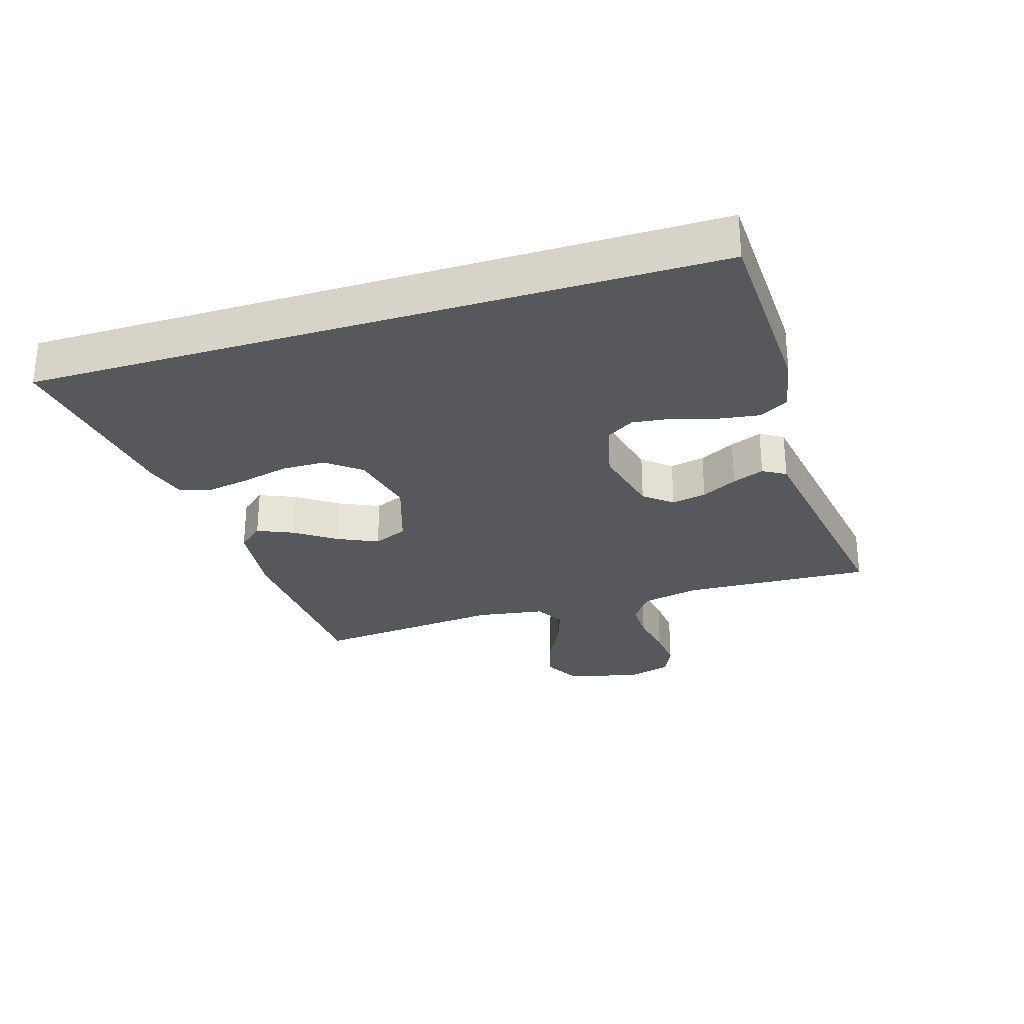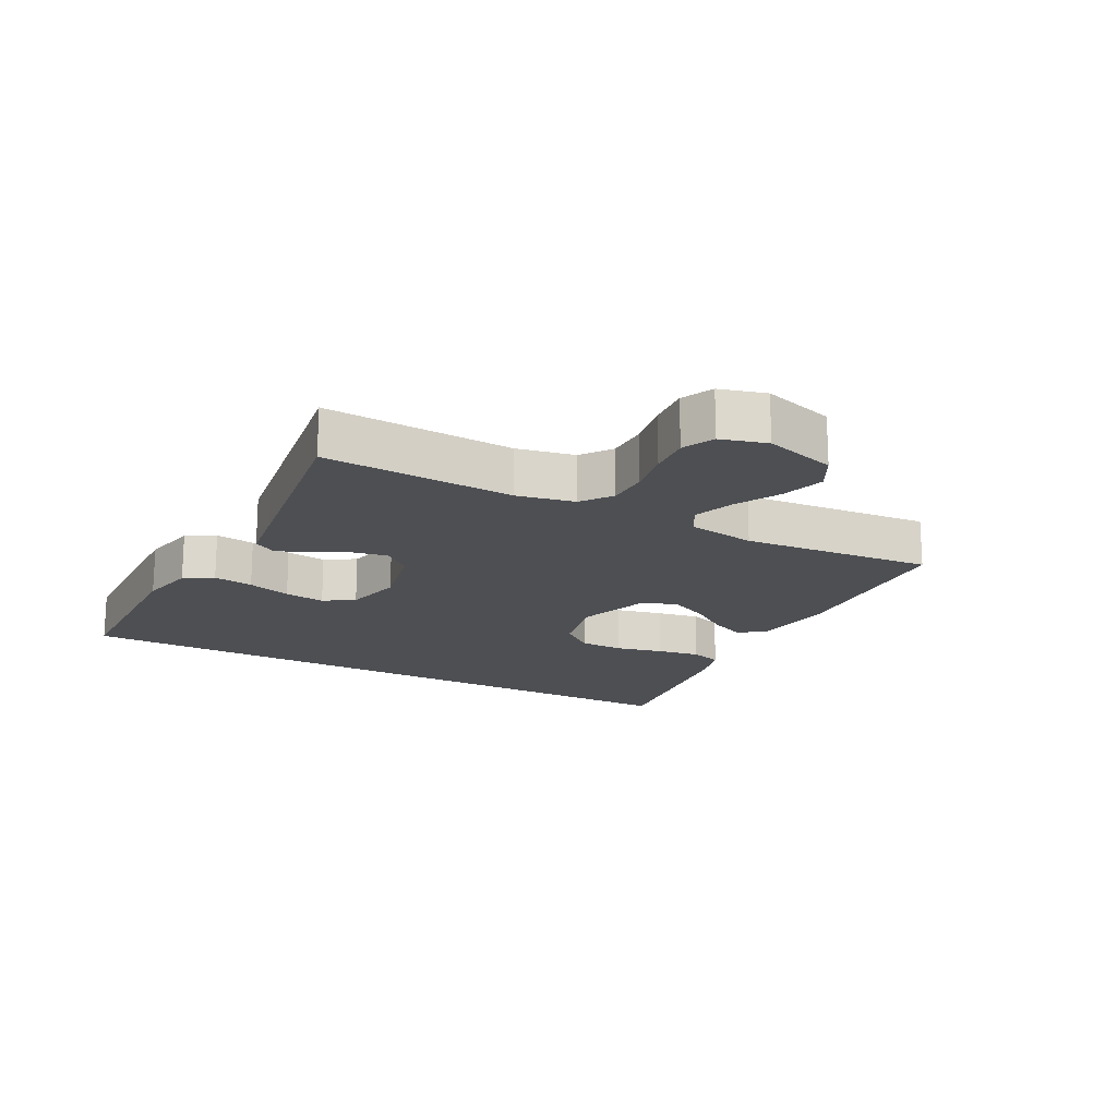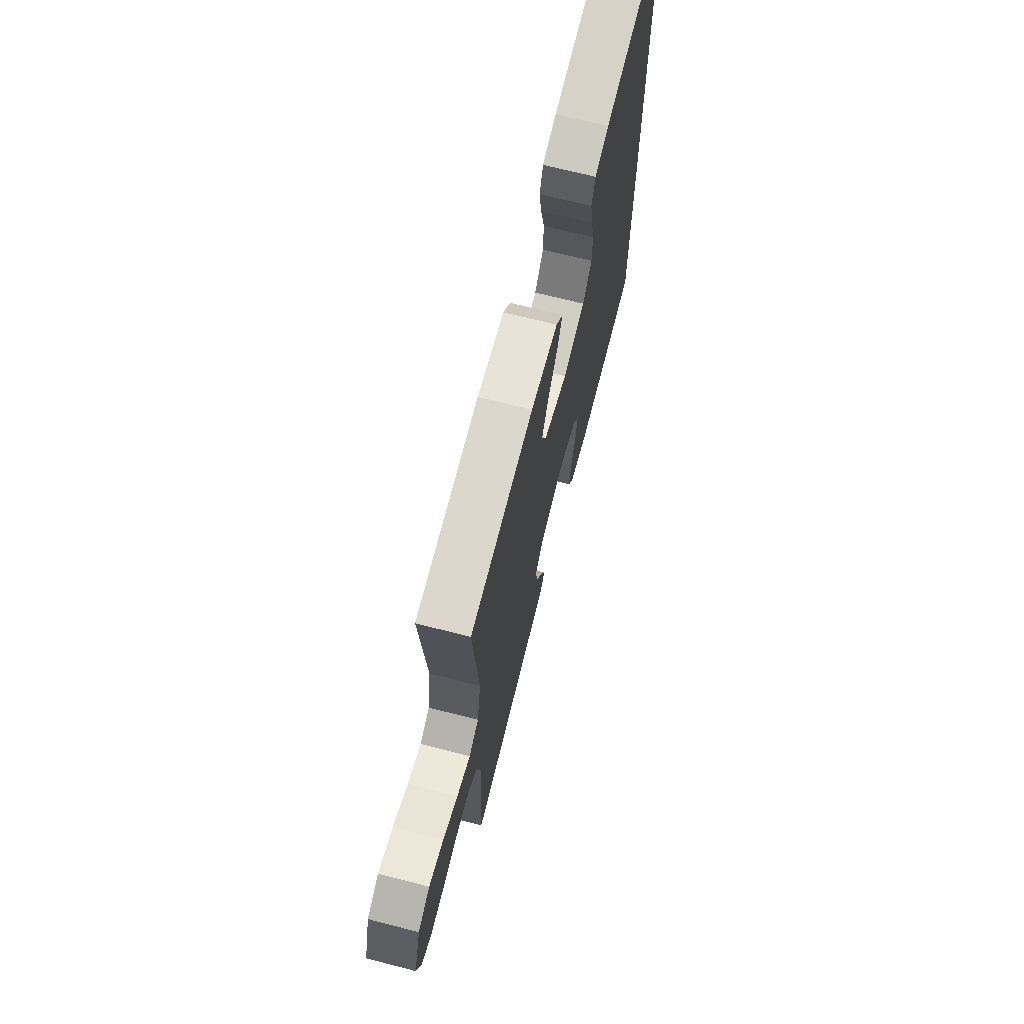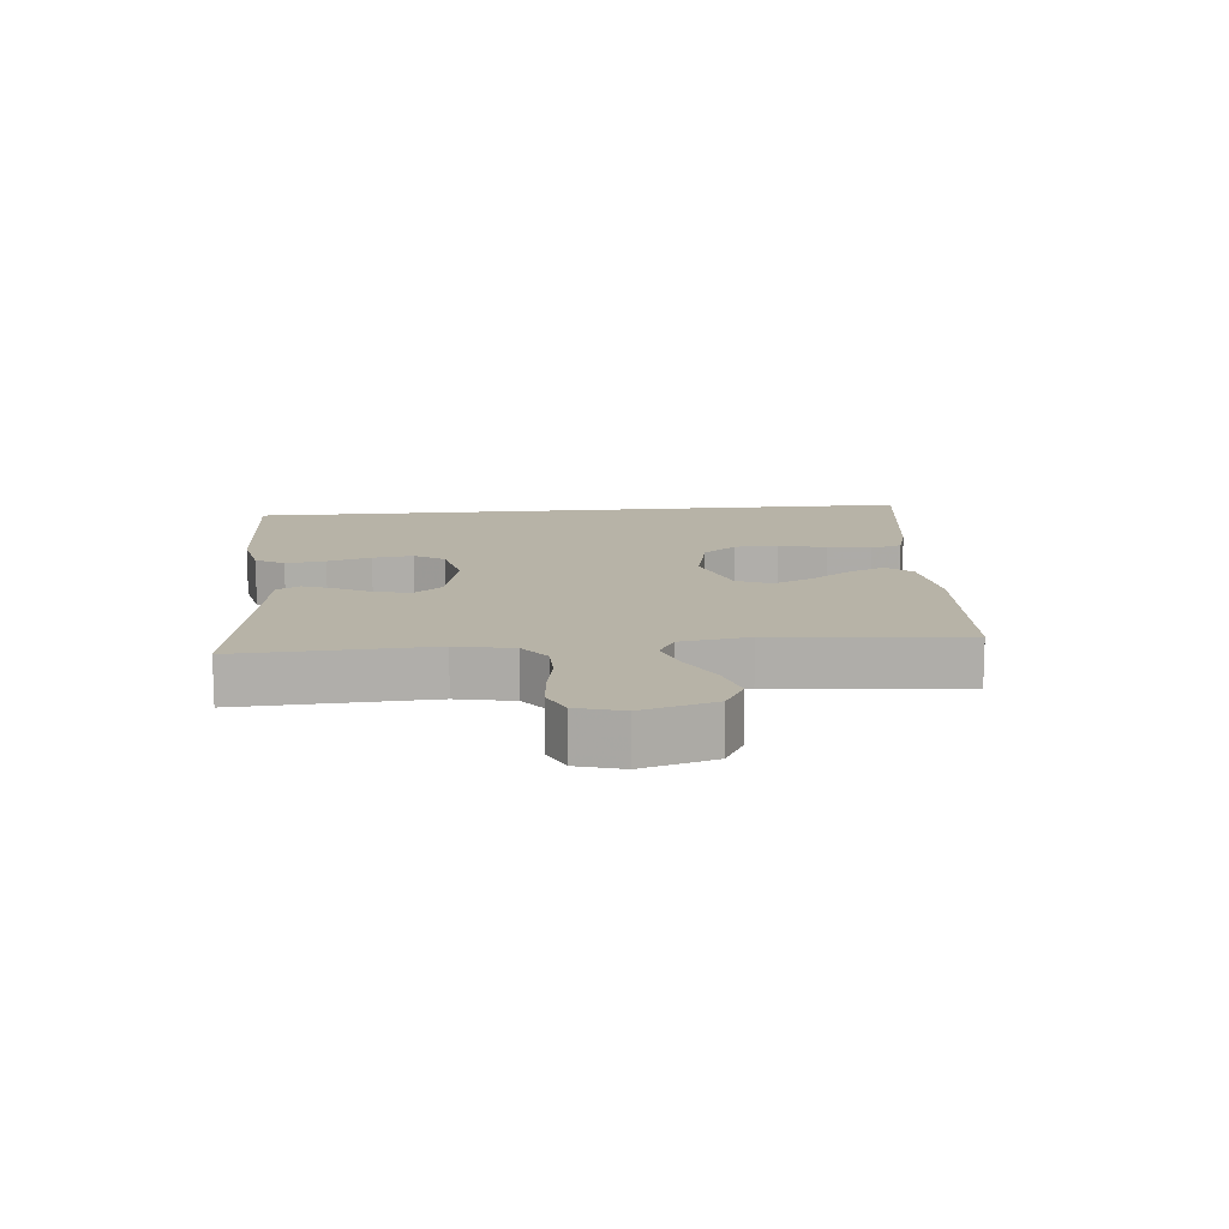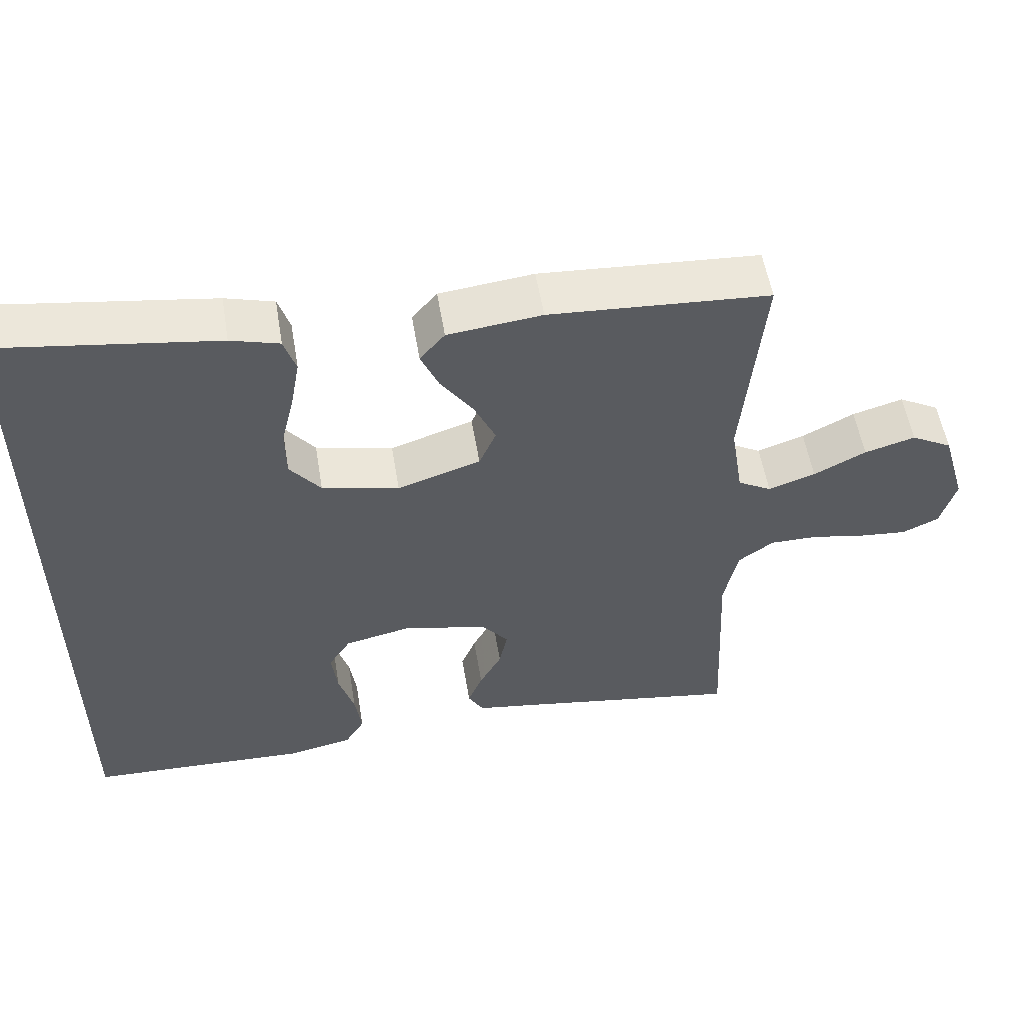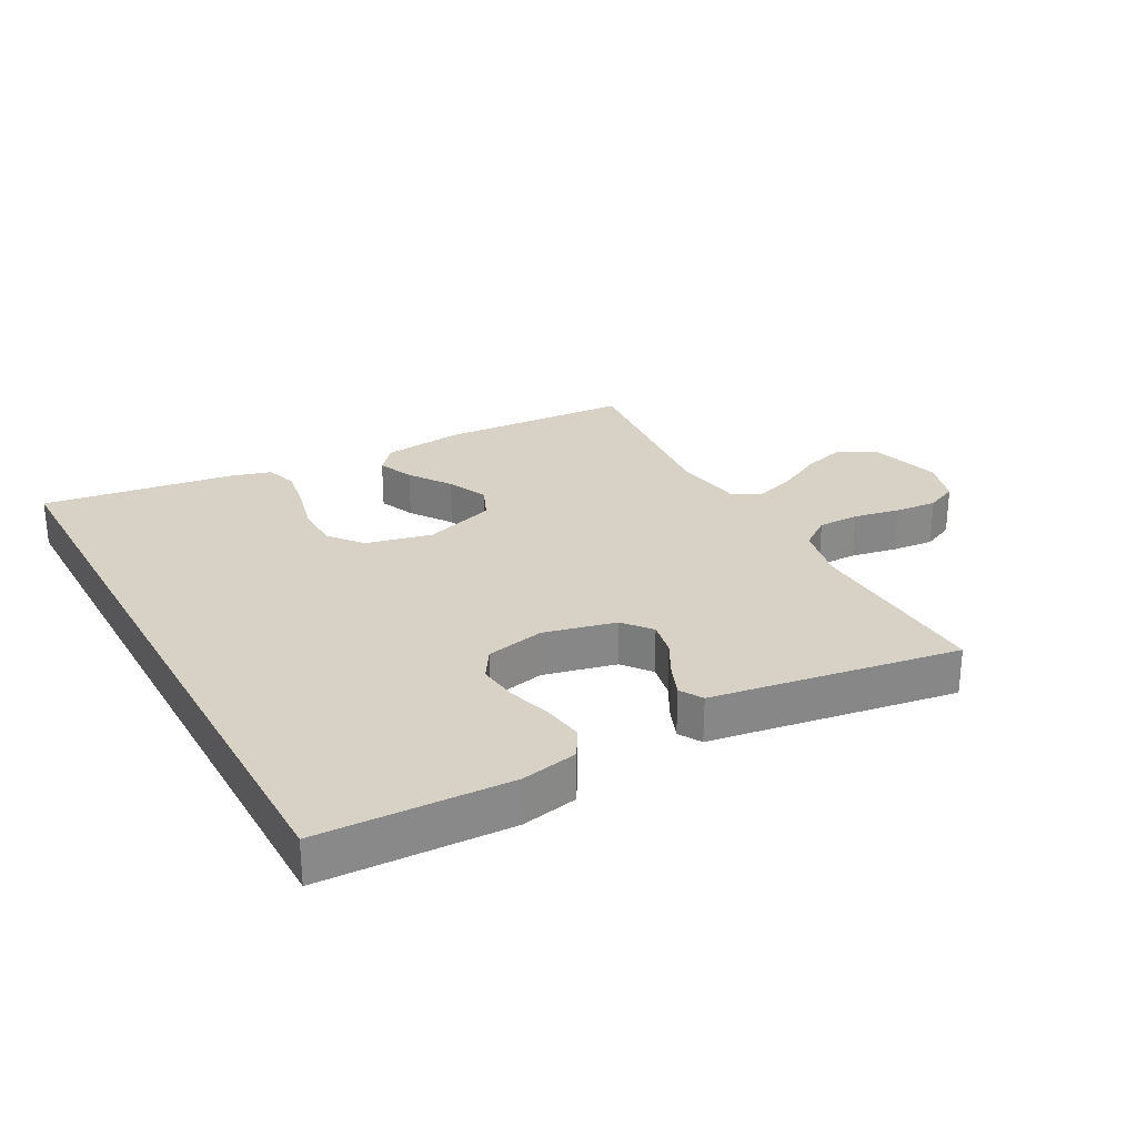
<metadata>
{"format":"obj","ext":"obj","renderer":"f3d","projection":"perspective","resolution":1024,"background":"white","views":[{"elev":-28.4,"azim":107.2,"up":"+Y"},{"elev":-17.6,"azim":-118.5,"up":"+Y"},{"elev":69.2,"azim":-75.6,"up":"+Z"},{"elev":12.6,"azim":-95.6,"up":"+Y"},{"elev":54.7,"azim":170.6,"up":"+Z"},{"elev":27.4,"azim":151.3,"up":"+Y"}]}
</metadata>
<code>
v 0.5 0.07 -0.485
v 0.2 0.07 -0.496
v 0.111 0.07 -0.478
v 0.084 0.07 -0.433
v 0.093 0.07 -0.37
v 0.114 0.07 -0.301
v 0.122 0.07 -0.237
v 0.092 0.07 -0.19
v 0 0.07 -0.17
v -0.114 0.07 -0.197
v -0.15 0.07 -0.241
v -0.139 0.07 -0.296
v -0.109 0.07 -0.352
v -0.089 0.07 -0.402
v -0.11 0.07 -0.438
v -0.2 0.07 -0.452
v -0.5 0.07 -0.5
v -0.486 0.07 -0.2
v -0.505 0.07 -0.11
v -0.553 0.07 -0.075
v -0.618 0.07 -0.075
v -0.691 0.07 -0.089
v -0.757 0.07 -0.095
v -0.807 0.07 -0.072
v -0.828 0.07 0
v -0.795 0.07 0.114
v -0.739 0.07 0.145
v -0.67 0.07 0.125
v -0.599 0.07 0.088
v -0.535 0.07 0.066
v -0.489 0.07 0.092
v -0.472 0.07 0.2
v -0.5 0.07 0.5
v -0.2 0.07 0.519
v -0.072 0.07 0.504
v -0.038 0.07 0.464
v -0.062 0.07 0.408
v -0.107 0.07 0.343
v -0.136 0.07 0.28
v -0.113 0.07 0.226
v 0 0.07 0.189
v 0.105 0.07 0.213
v 0.147 0.07 0.266
v 0.148 0.07 0.335
v 0.13 0.07 0.41
v 0.118 0.07 0.478
v 0.134 0.07 0.528
v 0.2 0.07 0.547
v 0.5 0.07 0.591
v 0.5 0 -0.485
v 0.2 0 -0.496
v 0.111 0 -0.478
v 0.084 0 -0.433
v 0.093 0 -0.37
v 0.114 0 -0.301
v 0.122 0 -0.237
v 0.092 0 -0.19
v 0 0 -0.17
v -0.114 0 -0.197
v -0.15 0 -0.241
v -0.139 0 -0.296
v -0.109 0 -0.352
v -0.089 0 -0.402
v -0.11 0 -0.438
v -0.2 0 -0.452
v -0.5 0 -0.5
v -0.486 0 -0.2
v -0.505 0 -0.11
v -0.553 0 -0.075
v -0.618 0 -0.075
v -0.691 0 -0.089
v -0.757 0 -0.095
v -0.807 0 -0.072
v -0.828 0 0
v -0.795 0 0.114
v -0.739 0 0.145
v -0.67 0 0.125
v -0.599 0 0.088
v -0.535 0 0.066
v -0.489 0 0.092
v -0.472 0 0.2
v -0.5 0 0.5
v -0.2 0 0.519
v -0.072 0 0.504
v -0.038 0 0.464
v -0.062 0 0.408
v -0.107 0 0.343
v -0.136 0 0.28
v -0.113 0 0.226
v 0 0 0.189
v 0.105 0 0.213
v 0.147 0 0.266
v 0.148 0 0.335
v 0.13 0 0.41
v 0.118 0 0.478
v 0.134 0 0.528
v 0.2 0 0.547
v 0.5 0 0.591
f 44 45 46 47
f 44 47 48 49
f 35 36 37 38
f 35 38 39
f 32 33 34 35
f 31 32 35 39
f 30 31 39 40
f 26 27 28 29
f 26 29 30
f 25 26 30
f 24 25 30
f 21 22 23 24
f 20 21 24 30
f 19 20 30 40
f 16 17 18
f 12 13 14 15
f 12 15 16 18
f 3 4 5 6
f 3 6 7
f 2 3 7
f 1 2 7
f 43 44 49 1
f 18 19 40 41
f 18 41 42
f 11 12 18
f 10 11 18 42
f 9 10 42 43
f 43 1 7 8
f 8 9 43
f 96 95 94 93
f 98 97 96 93
f 87 86 85 84
f 88 87 84
f 84 83 82 81
f 88 84 81 80
f 89 88 80 79
f 78 77 76 75
f 79 78 75
f 79 75 74
f 79 74 73
f 73 72 71 70
f 79 73 70 69
f 89 79 69 68
f 67 66 65
f 64 63 62 61
f 67 65 64 61
f 55 54 53 52
f 56 55 52
f 56 52 51
f 56 51 50
f 50 98 93 92
f 90 89 68 67
f 91 90 67
f 67 61 60
f 91 67 60 59
f 92 91 59 58
f 57 56 50 92
f 92 58 57
f 1 50 51 2
f 2 51 52 3
f 3 52 53 4
f 4 53 54 5
f 5 54 55 6
f 6 55 56 7
f 7 56 57 8
f 8 57 58 9
f 9 58 59 10
f 10 59 60 11
f 11 60 61 12
f 12 61 62 13
f 13 62 63 14
f 14 63 64 15
f 15 64 65 16
f 16 65 66 17
f 17 66 67 18
f 18 67 68 19
f 19 68 69 20
f 20 69 70 21
f 21 70 71 22
f 22 71 72 23
f 23 72 73 24
f 24 73 74 25
f 25 74 75 26
f 26 75 76 27
f 27 76 77 28
f 28 77 78 29
f 29 78 79 30
f 30 79 80 31
f 31 80 81 32
f 32 81 82 33
f 33 82 83 34
f 34 83 84 35
f 35 84 85 36
f 36 85 86 37
f 37 86 87 38
f 38 87 88 39
f 39 88 89 40
f 40 89 90 41
f 41 90 91 42
f 42 91 92 43
f 43 92 93 44
f 44 93 94 45
f 45 94 95 46
f 46 95 96 47
f 47 96 97 48
f 48 97 98 49
f 49 98 50 1

</code>
